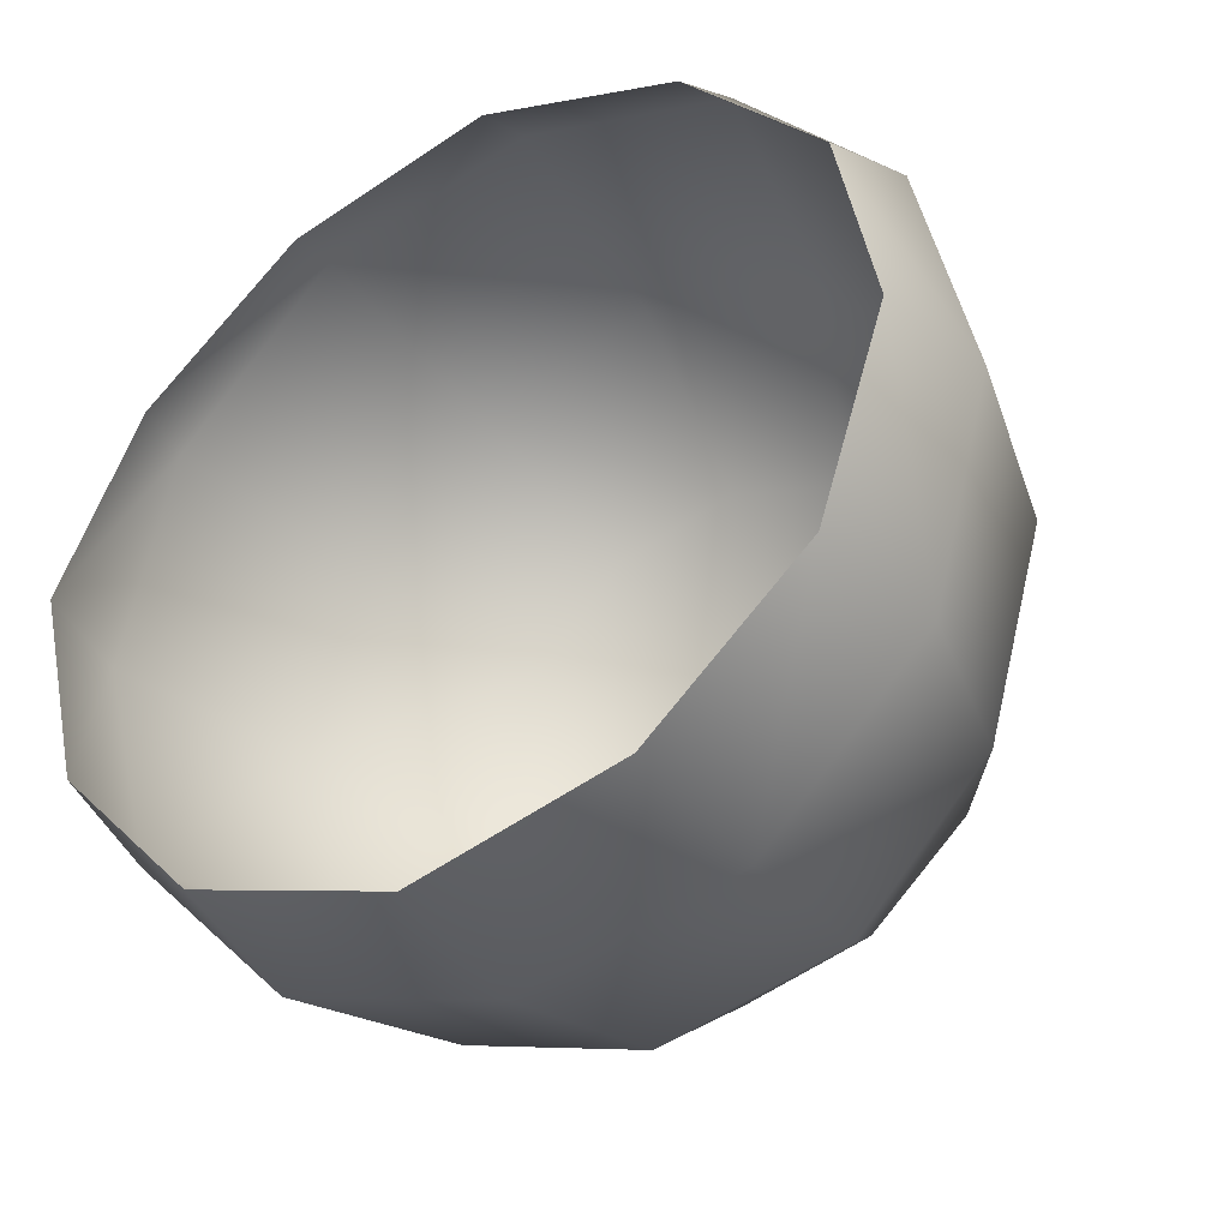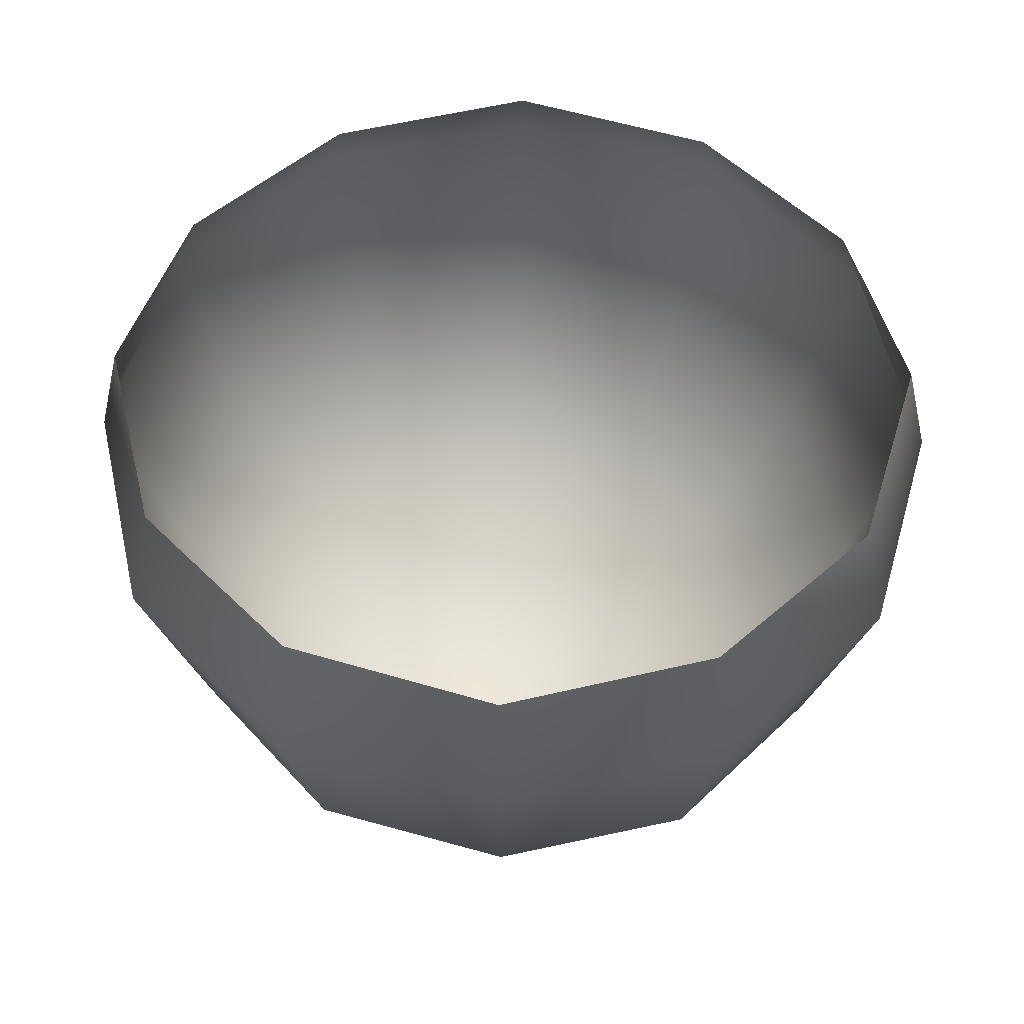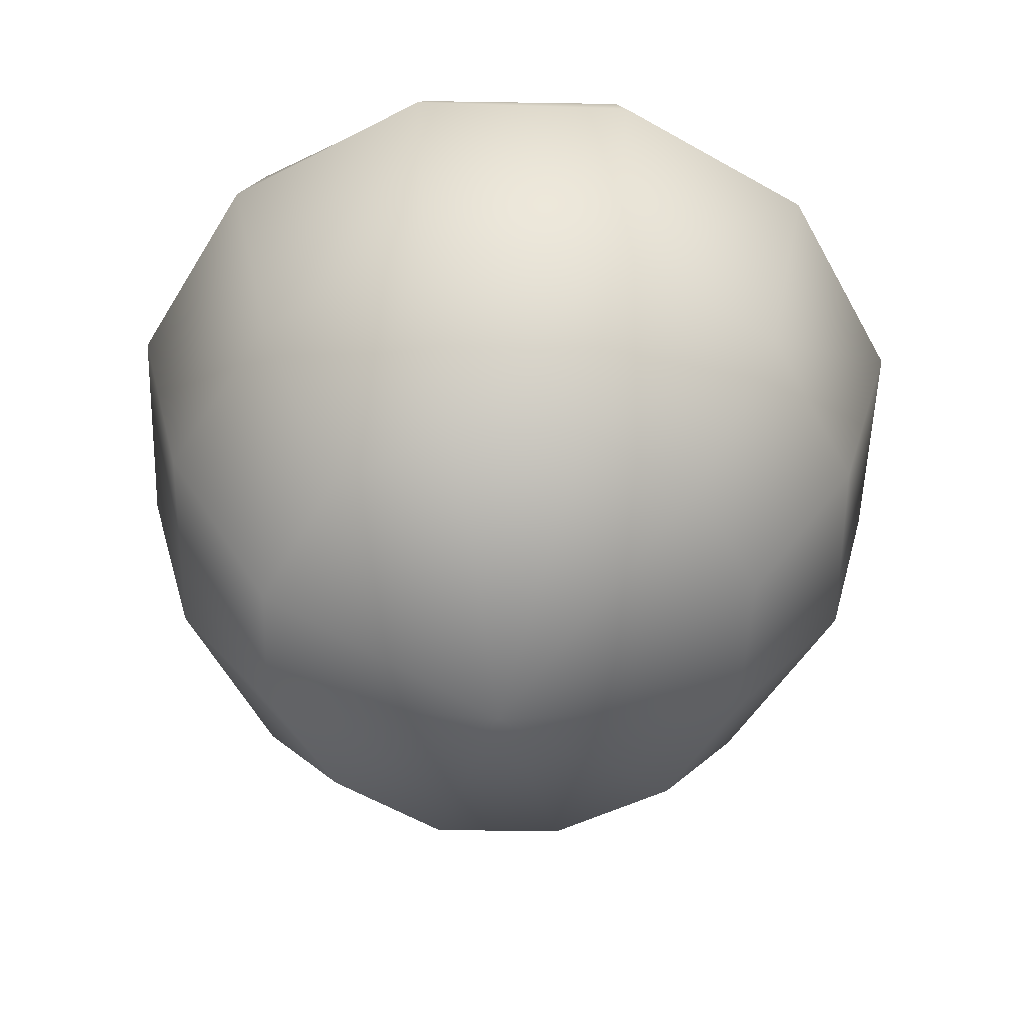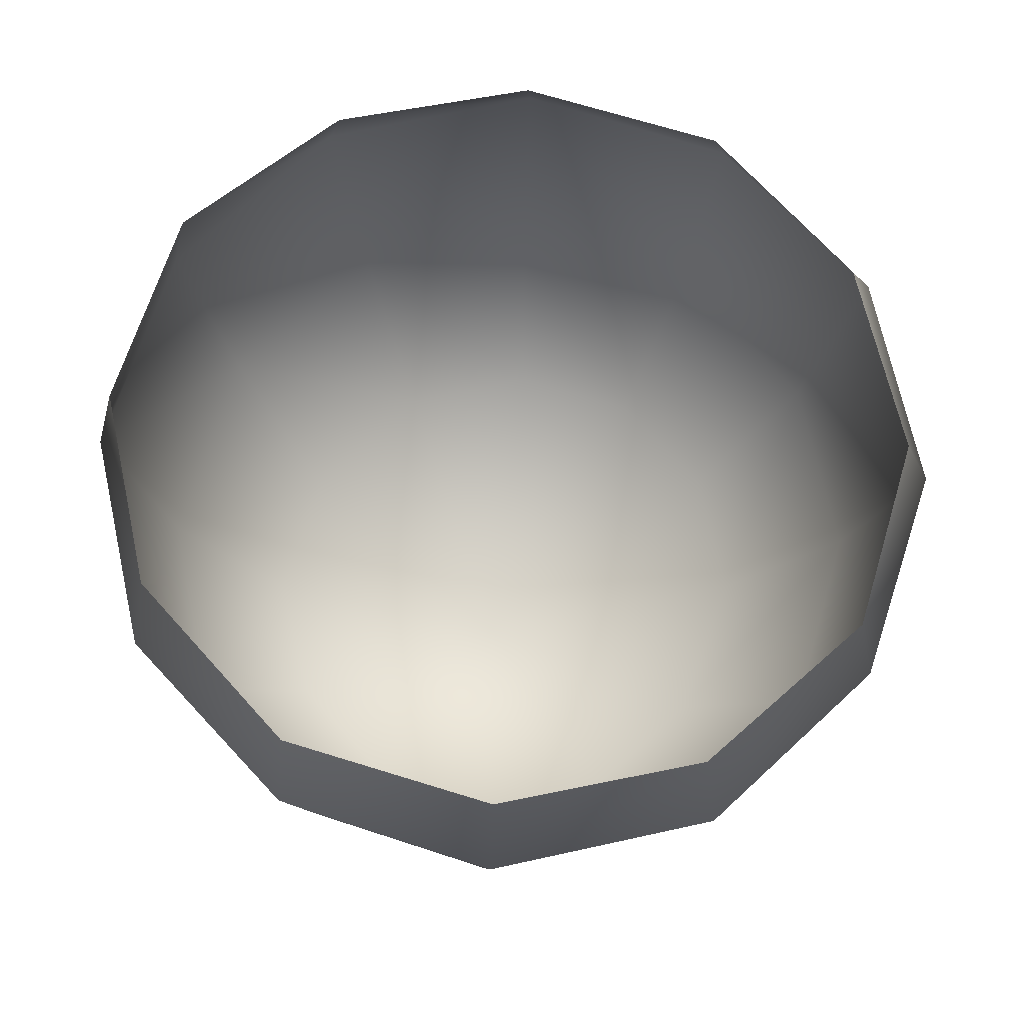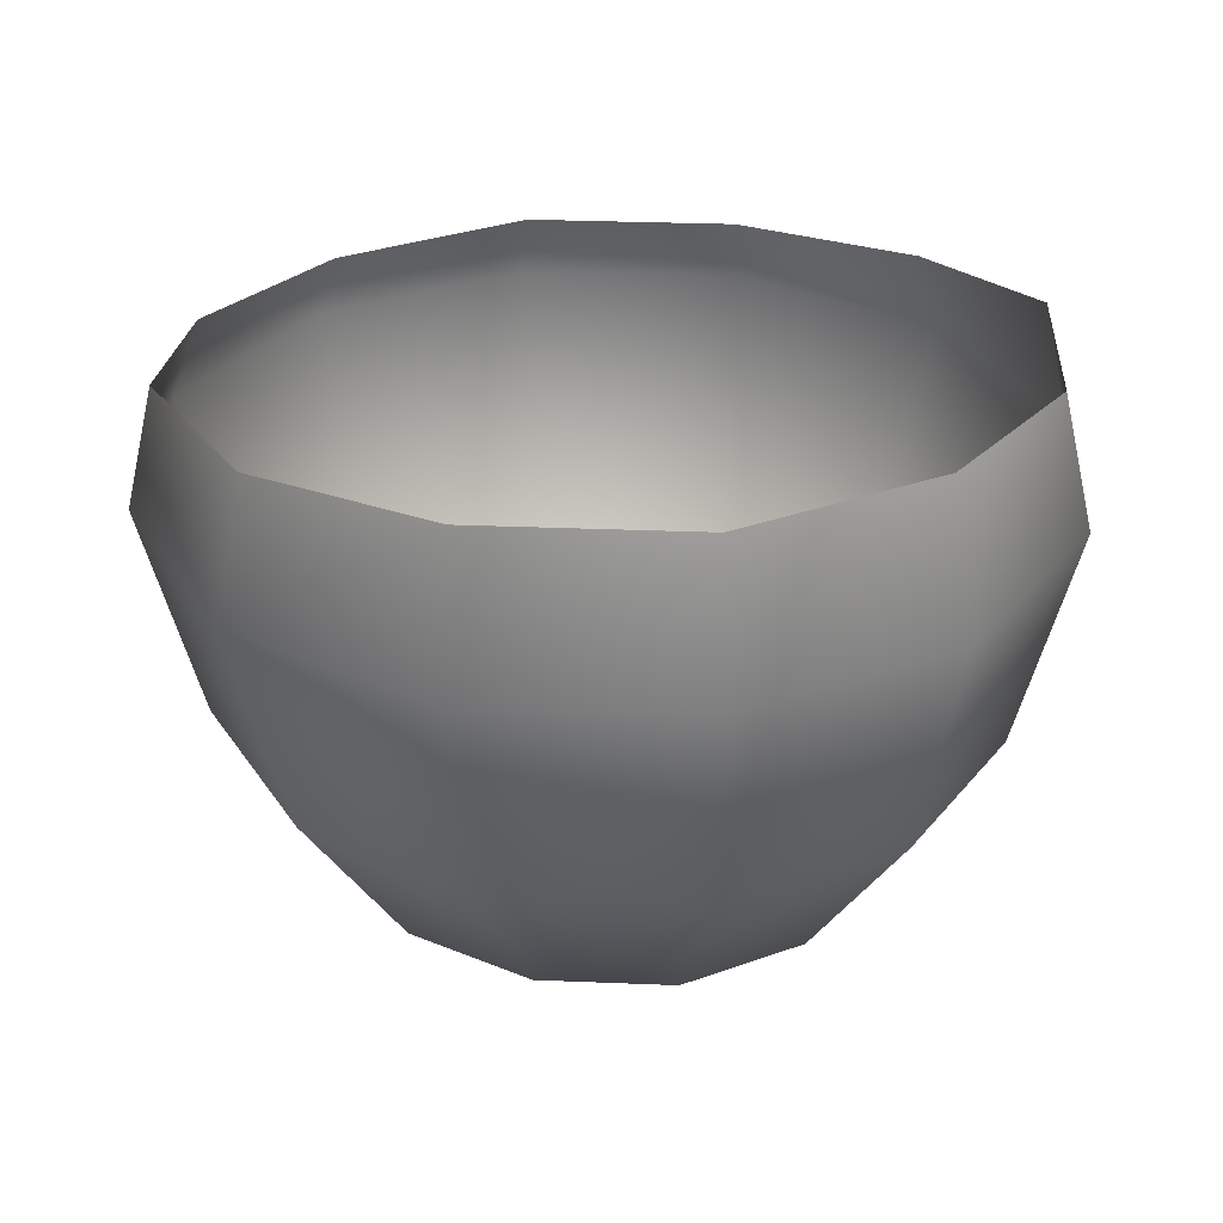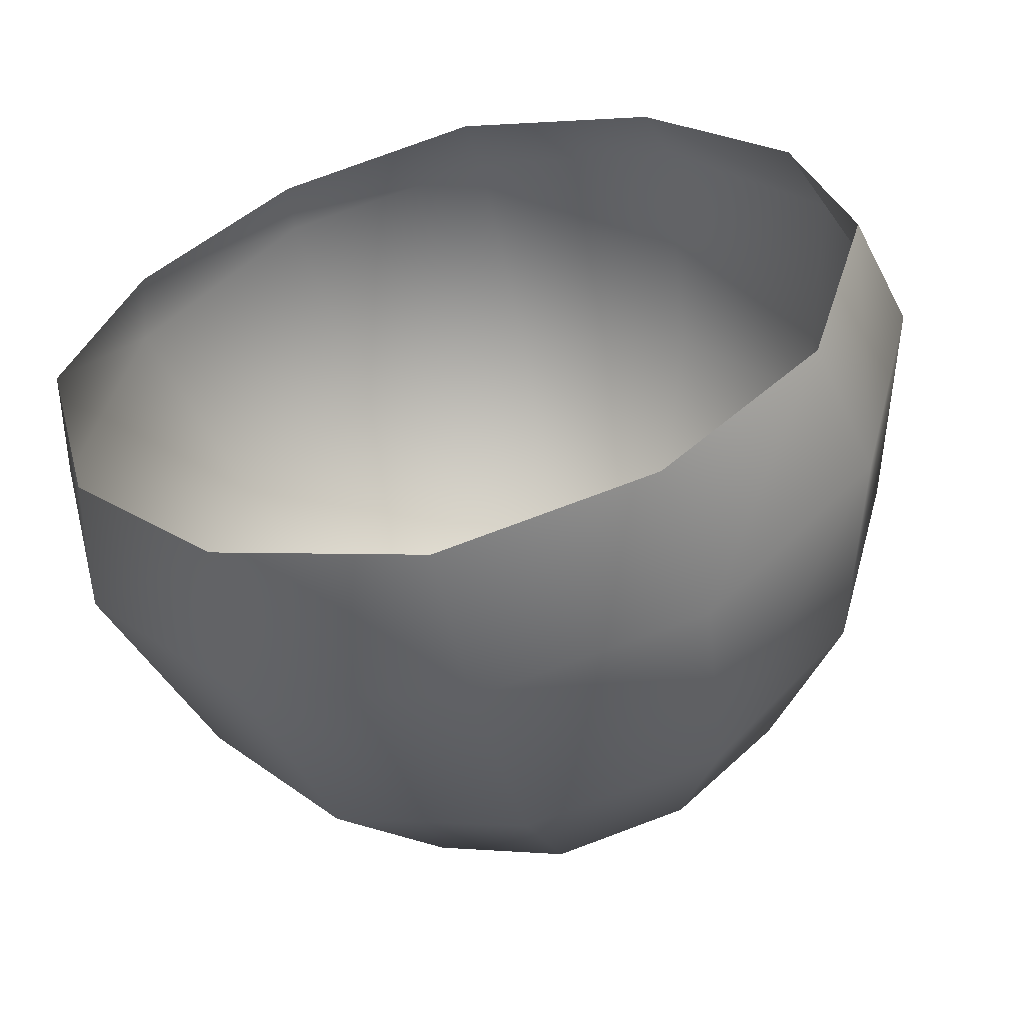
<metadata>
{"format":"obj","ext":"obj","renderer":"f3d","projection":"perspective","resolution":1024,"background":"white","views":[{"elev":-32.5,"azim":-148.6,"up":"+Z"},{"elev":57.3,"azim":-178.3,"up":"+Y"},{"elev":-55.3,"azim":-16.4,"up":"+Y"},{"elev":69.8,"azim":-147.4,"up":"+Y"},{"elev":30.6,"azim":167.9,"up":"+Y"},{"elev":-49.7,"azim":-166.8,"up":"+Z"}]}
</metadata>
<code>
v -31 0 54
v 0 0 62
v 0 10 58
v -29 10 50
v -31 0 54
v 0 10 58
v -54 0 31
v -31 0 54
v -29 10 50
v -50 12 29
v -54 0 31
v -29 10 50
v -62 0 0
v -54 0 31
v -50 12 29
v -58 17 0
v -62 0 0
v -50 12 29
v -54 0 -31
v -62 0 0
v -58 17 0
v -50 19 -29
v -54 0 -31
v -58 17 0
v -31 0 -54
v -54 0 -31
v -50 19 -29
v -29 21 -50
v -31 0 -54
v -50 19 -29
v 0 0 -62
v -31 0 -54
v -29 21 -50
v 0 21 -58
v 0 0 -62
v -29 21 -50
v 31 0 -54
v 0 0 -62
v 0 21 -58
v 29 21 -50
v 31 0 -54
v 0 21 -58
v 54 0 -31
v 31 0 -54
v 29 21 -50
v 50 19 -29
v 54 0 -31
v 29 21 -50
v 62 0 0
v 54 0 -31
v 50 19 -29
v 58 17 0
v 62 0 0
v 50 19 -29
v 54 0 31
v 62 0 0
v 58 17 0
v 50 12 29
v 54 0 31
v 58 17 0
v 31 0 54
v 54 0 31
v 50 12 29
v 29 10 50
v 31 0 54
v 50 12 29
v 0 0 62
v 31 0 54
v 29 10 50
v 0 10 58
v 0 0 62
v 29 10 50
v -27 -31 46
v 0 -31 54
v 0 0 62
v -31 0 54
v -27 -31 46
v 0 0 62
v -46 -31 27
v -27 -31 46
v -31 0 54
v -54 0 31
v -46 -31 27
v -31 0 54
v -54 -31 0
v -46 -31 27
v -54 0 31
v -62 0 0
v -54 -31 0
v -54 0 31
v -46 -31 -29
v -54 -31 0
v -62 0 0
v -54 0 -31
v -46 -31 -29
v -62 0 0
v -27 -31 -49
v -46 -31 -29
v -54 0 -31
v -31 0 -54
v -27 -31 -49
v -54 0 -31
v 0 -31 -56
v -27 -31 -49
v -31 0 -54
v 0 0 -62
v 0 -31 -56
v -31 0 -54
v 27 -31 -49
v 0 -31 -56
v 0 0 -62
v 31 0 -54
v 27 -31 -49
v 0 0 -62
v 46 -31 -29
v 27 -31 -49
v 31 0 -54
v 54 0 -31
v 46 -31 -29
v 31 0 -54
v 54 -31 0
v 46 -31 -29
v 54 0 -31
v 62 0 0
v 54 -31 0
v 54 0 -31
v 46 -31 27
v 54 -31 0
v 62 0 0
v 54 0 31
v 46 -31 27
v 62 0 0
v 27 -31 46
v 46 -31 27
v 54 0 31
v 31 0 54
v 27 -31 46
v 54 0 31
v 0 -31 54
v 27 -31 46
v 31 0 54
v 0 0 62
v 0 -31 54
v 31 0 54
v -18 -54 32
v 0 -54 37
v 0 -31 54
v -27 -31 46
v -18 -54 32
v 0 -31 54
v -32 -54 18
v -18 -54 32
v -27 -31 46
v -46 -31 27
v -32 -54 18
v -27 -31 46
v -37 -54 -4
v -32 -54 18
v -46 -31 27
v -54 -31 0
v -37 -54 -4
v -46 -31 27
v -32 -54 -23
v -37 -54 -4
v -54 -31 0
v -46 -31 -29
v -32 -54 -23
v -54 -31 0
v -18 -54 -36
v -32 -54 -23
v -46 -31 -29
v -27 -31 -49
v -18 -54 -36
v -46 -31 -29
v 0 -54 -41
v -18 -54 -36
v -27 -31 -49
v 0 -31 -56
v 0 -54 -41
v -27 -31 -49
v 18 -54 -36
v 0 -54 -41
v 0 -31 -56
v 27 -31 -49
v 18 -54 -36
v 0 -31 -56
v 32 -54 -23
v 18 -54 -36
v 27 -31 -49
v 46 -31 -29
v 32 -54 -23
v 27 -31 -49
v 37 -54 -4
v 32 -54 -23
v 46 -31 -29
v 54 -31 0
v 37 -54 -4
v 46 -31 -29
v 32 -54 18
v 37 -54 -4
v 54 -31 0
v 46 -31 27
v 32 -54 18
v 54 -31 0
v 18 -54 32
v 32 -54 18
v 46 -31 27
v 27 -31 46
v 18 -54 32
v 46 -31 27
v 0 -54 37
v 18 -54 32
v 27 -31 46
v 0 -31 54
v 0 -54 37
v 27 -31 46
v 0 -54 37
v -18 -54 32
v 0 -66 -7
v -18 -54 32
v -32 -54 18
v 0 -66 -7
v -32 -54 18
v -37 -54 -4
v 0 -66 -7
v -37 -54 -4
v -32 -54 -23
v 0 -66 -7
v -32 -54 -23
v -18 -54 -36
v 0 -66 -7
v -18 -54 -36
v 0 -54 -41
v 0 -66 -7
v 0 -54 -41
v 18 -54 -36
v 0 -66 -7
v 18 -54 -36
v 32 -54 -23
v 0 -66 -7
v 32 -54 -23
v 37 -54 -4
v 0 -66 -7
v 37 -54 -4
v 32 -54 18
v 0 -66 -7
v 32 -54 18
v 18 -54 32
v 0 -66 -7
v 18 -54 32
v 0 -54 37
v 0 -66 -7
f 1 2 3
f 4 5 6
f 7 8 9
f 10 11 12
f 13 14 15
f 16 17 18
f 19 20 21
f 22 23 24
f 25 26 27
f 28 29 30
f 31 32 33
f 34 35 36
f 37 38 39
f 40 41 42
f 43 44 45
f 46 47 48
f 49 50 51
f 52 53 54
f 55 56 57
f 58 59 60
f 61 62 63
f 64 65 66
f 67 68 69
f 70 71 72
f 73 74 75
f 76 77 78
f 79 80 81
f 82 83 84
f 85 86 87
f 88 89 90
f 91 92 93
f 94 95 96
f 97 98 99
f 100 101 102
f 103 104 105
f 106 107 108
f 109 110 111
f 112 113 114
f 115 116 117
f 118 119 120
f 121 122 123
f 124 125 126
f 127 128 129
f 130 131 132
f 133 134 135
f 136 137 138
f 139 140 141
f 142 143 144
f 145 146 147
f 148 149 150
f 151 152 153
f 154 155 156
f 157 158 159
f 160 161 162
f 163 164 165
f 166 167 168
f 169 170 171
f 172 173 174
f 175 176 177
f 178 179 180
f 181 182 183
f 184 185 186
f 187 188 189
f 190 191 192
f 193 194 195
f 196 197 198
f 199 200 201
f 202 203 204
f 205 206 207
f 208 209 210
f 211 212 213
f 214 215 216
f 217 218 219
f 220 221 222
f 223 224 225
f 226 227 228
f 229 230 231
f 232 233 234
f 235 236 237
f 238 239 240
f 241 242 243
f 244 245 246
f 247 248 249
f 250 251 252

</code>
